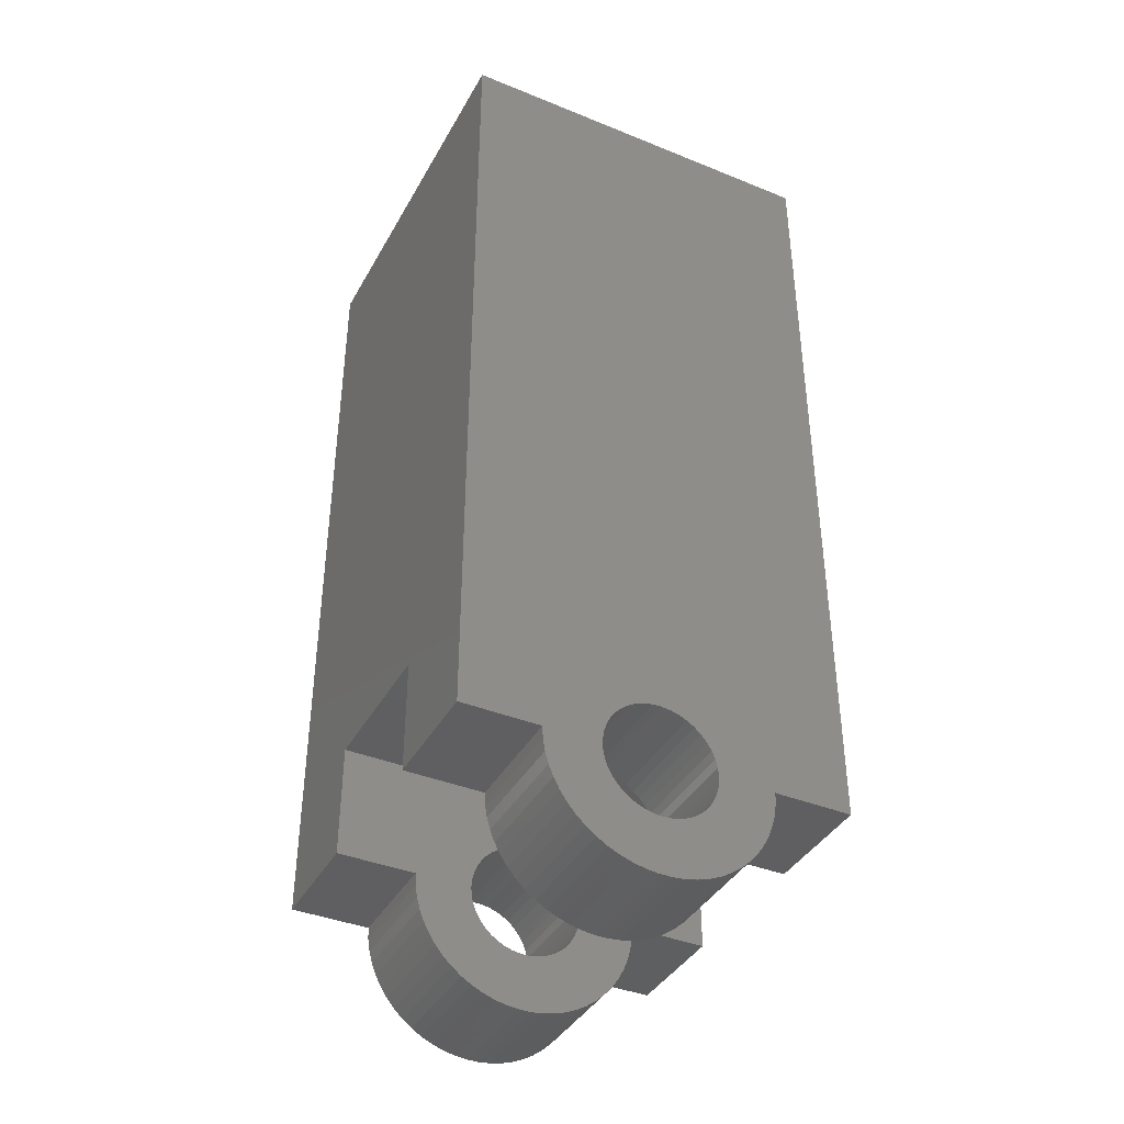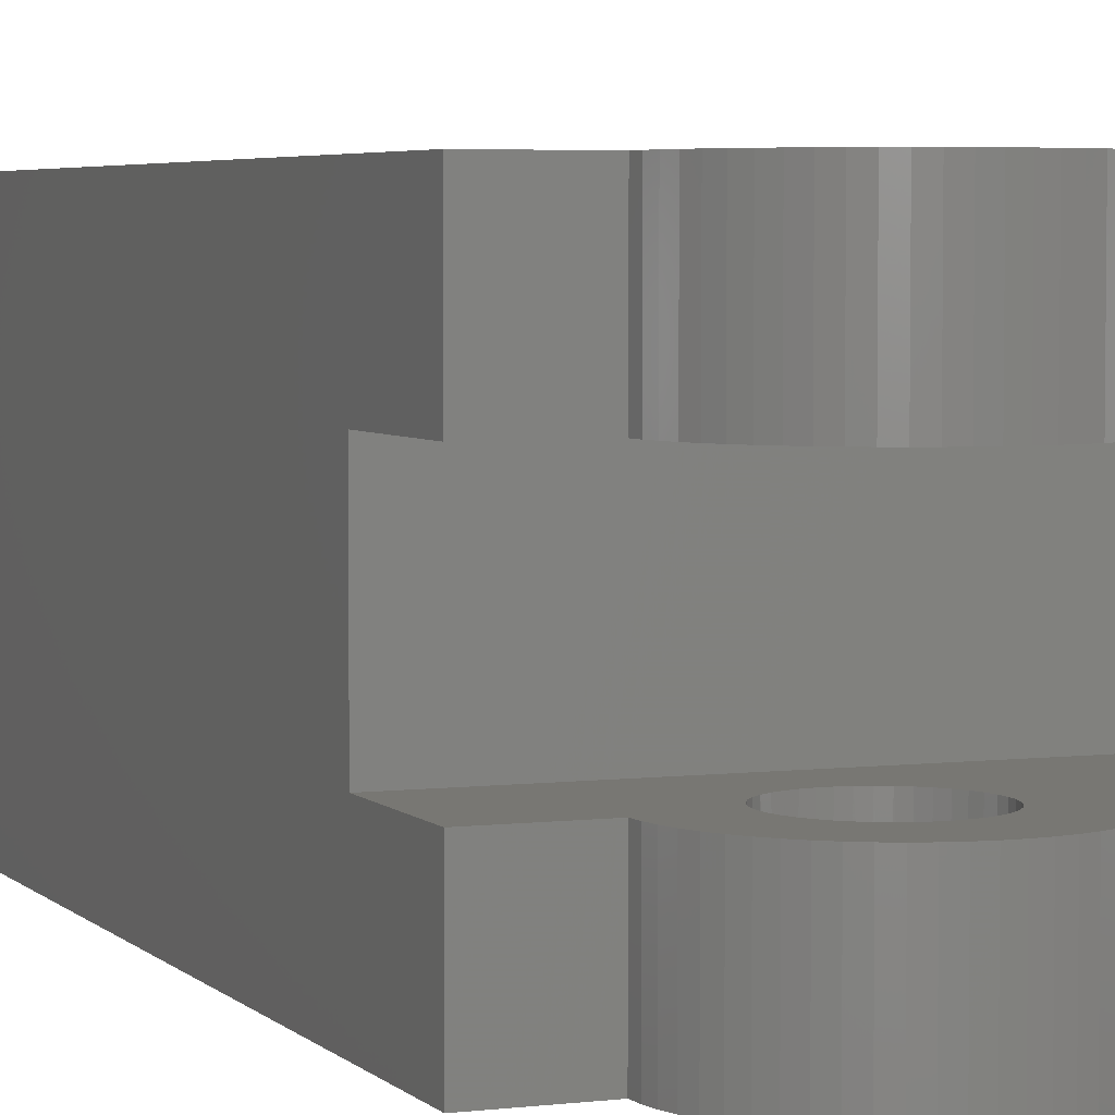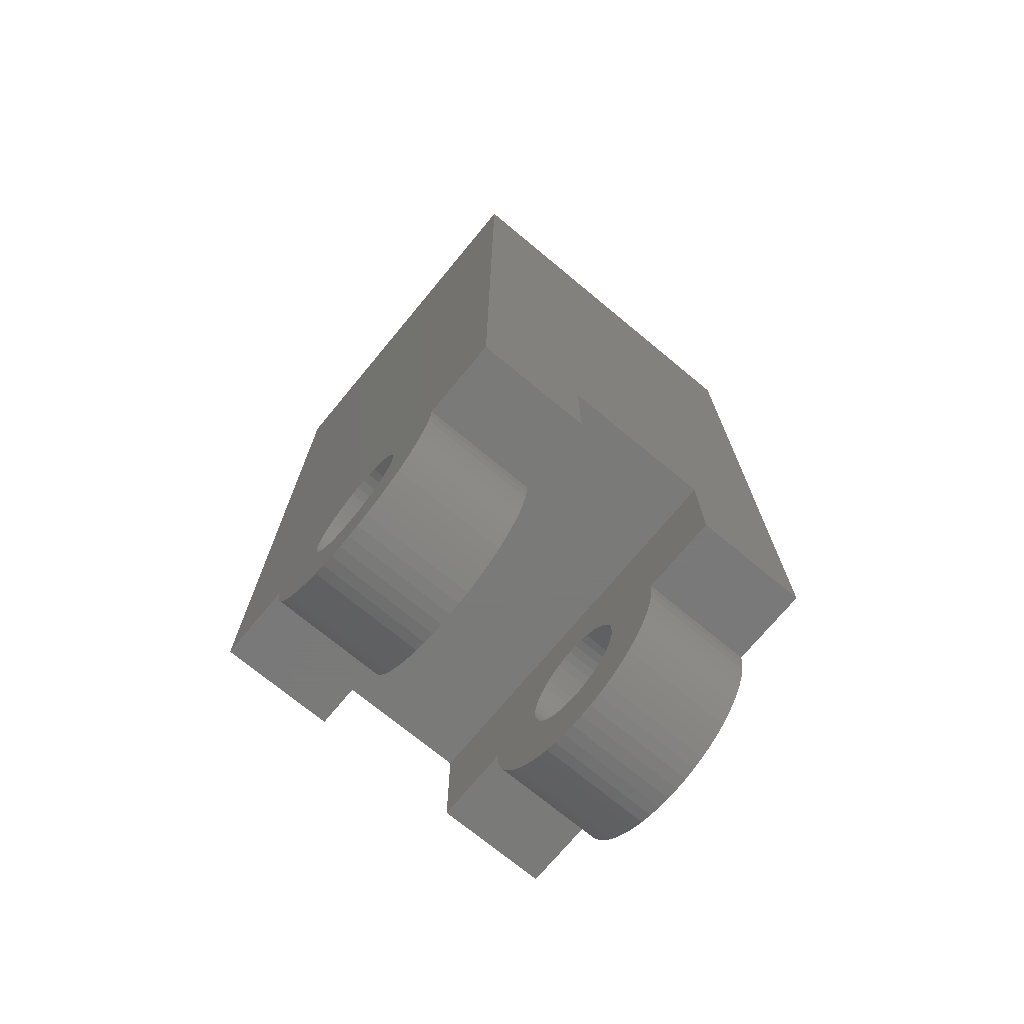
<metadata>
{"format":"stl","ext":"stl","renderer":"f3d","projection":"perspective","resolution":1024,"background":"white","views":[{"elev":-39.6,"azim":-26.7,"up":"+Y"},{"elev":4.3,"azim":-21.8,"up":"+Z"},{"elev":-72.7,"azim":-129.6,"up":"+Y"}]}
</metadata>
<code>
# stl→obj: 305 verts, 614 faces
v -0.05135 0.03 0.02
v -0.05135 0.03 -0.02
v 0.05 0.03 0.02
v 0.05 0.03 -0.02
v -0.01567 0 -0.02
v -0.01551 0.002236 -0.02
v -0.03067 0 -0.02
v -0.01501 0.004421 -0.02
v -0.01419 0.006508 -0.02
v -0.05135 0 -0.02
v -0.01307 0.00845 -0.02
v -0.01167 0.0102 -0.02
v -0.01003 0.01173 -0.02
v -0.008174 0.01299 -0.02
v -0.006154 0.01396 -0.02
v -0.004012 0.01462 -0.02
v -0.001795 0.01496 -0.02
v 0.000447 0.01496 -0.02
v 0.002664 0.01462 -0.02
v 0.004806 0.01396 -0.02
v 0.006826 0.01299 -0.02
v 0.008678 0.01173 -0.02
v 0.01032 0.0102 -0.02
v 0.05 0 -0.02
v 0.01172 0.00845 -0.02
v 0.01284 0.006508 -0.02
v 0.02933 0 -0.02
v 0.01366 0.004421 -0.02
v 0.01416 0.002236 -0.02
v 0.01433 0 -0.02
v -0.01567 0 -0.01999
v -0.03067 0 -0.01999
v 0.02933 0 -0.01999
v 0.01433 0 -0.01999
v 0.02933 0 0.02
v 0.05 0 0.02
v 0.02933 0 0.05
v 0.05 0 0.05
v 0.05 0 -0.05
v 0.02933 0 -0.05
v 0.01415 -0.00229 0.02
v 0.01415 -0.00229 0.05
v 0.01433 0 0.02
v 0.01433 0 0.05
v 0.01415 0.00229 0.02
v 0.01415 0.00229 0.05
v 0.01363 0.004526 0.02
v 0.01363 0.004526 0.05
v 0.01277 0.006656 0.02
v 0.01277 0.006656 0.05
v 0.0116 0.00863 0.02
v 0.0116 0.00863 0.05
v 0.01013 0.0104 0.02
v 0.01013 0.0104 0.05
v 0.008419 0.01193 0.02
v 0.008419 0.01193 0.05
v 0.006492 0.01318 0.02
v 0.006492 0.01318 0.05
v 0.004396 0.01412 0.02
v 0.004396 0.01412 0.05
v 0.002182 0.01473 0.02
v 0.002182 0.01473 0.05
v -9.938e-05 0.01499 0.02
v -9.938e-05 0.01499 0.05
v -0.002394 0.0149 0.02
v -0.002394 0.0149 0.05
v -0.004649 0.01446 0.02
v -0.004649 0.01446 0.05
v -0.00681 0.01369 0.02
v -0.00681 0.01369 0.05
v -0.008827 0.01259 0.02
v -0.008827 0.01259 0.05
v -0.01065 0.0112 0.02
v -0.01065 0.0112 0.05
v -0.01225 0.009544 0.02
v -0.01225 0.009544 0.05
v -0.01357 0.007665 0.02
v -0.01357 0.007665 0.05
v -0.01459 0.005607 0.02
v -0.01459 0.005607 0.05
v -0.01528 0.003418 0.02
v -0.01528 0.003418 0.05
v -0.01563 0.001148 0.02
v -0.01563 0.001148 0.05
v -0.01563 -0.001148 0.02
v -0.01563 -0.001148 0.05
v -0.01528 -0.003418 0.02
v -0.01528 -0.003418 0.05
v -0.01459 -0.005607 0.02
v -0.01459 -0.005607 0.05
v -0.01357 -0.007665 0.02
v -0.01357 -0.007665 0.05
v -0.01225 -0.009544 0.02
v -0.01225 -0.009544 0.05
v -0.01065 -0.0112 0.02
v -0.01065 -0.0112 0.05
v -0.008827 -0.01259 0.02
v -0.008827 -0.01259 0.05
v -0.00681 -0.01369 0.02
v -0.00681 -0.01369 0.05
v -0.004649 -0.01446 0.02
v -0.004649 -0.01446 0.05
v -0.002394 -0.0149 0.02
v -0.002394 -0.0149 0.05
v -9.938e-05 -0.01499 0.02
v -9.938e-05 -0.01499 0.05
v 0.002182 -0.01473 0.02
v 0.002182 -0.01473 0.05
v 0.004396 -0.01412 0.02
v 0.004396 -0.01412 0.05
v 0.006492 -0.01318 0.02
v 0.006492 -0.01318 0.05
v 0.008419 -0.01193 0.02
v 0.008419 -0.01193 0.05
v 0.01013 -0.0104 0.02
v 0.01013 -0.0104 0.05
v 0.0116 -0.00863 0.02
v 0.0116 -0.00863 0.05
v 0.01277 -0.006656 0.02
v 0.01277 -0.006656 0.05
v 0.01363 -0.004526 0.02
v 0.01363 -0.004526 0.05
v 0.01415 -0.00229 -0.05
v 0.01416 -0.002236 -0.01999
v 0.01433 0 -0.05
v 0.01366 -0.004421 -0.01999
v 0.01363 -0.004526 -0.05
v 0.01284 -0.006508 -0.01999
v 0.01277 -0.006656 -0.05
v 0.01172 -0.00845 -0.01999
v 0.0116 -0.00863 -0.05
v 0.01032 -0.0102 -0.01999
v 0.01013 -0.0104 -0.05
v 0.008678 -0.01173 -0.01999
v 0.008419 -0.01193 -0.05
v 0.006826 -0.01299 -0.01999
v 0.006492 -0.01318 -0.05
v 0.004806 -0.01396 -0.01999
v 0.004396 -0.01412 -0.05
v 0.002664 -0.01462 -0.01999
v 0.002182 -0.01473 -0.05
v 0.000447 -0.01496 -0.01999
v -9.938e-05 -0.01499 -0.05
v -0.001795 -0.01496 -0.01999
v -0.002394 -0.0149 -0.05
v -0.004012 -0.01462 -0.01999
v -0.004649 -0.01446 -0.05
v -0.006154 -0.01396 -0.01999
v -0.00681 -0.01369 -0.05
v -0.008174 -0.01299 -0.01999
v -0.008827 -0.01259 -0.05
v -0.01003 -0.01173 -0.01999
v -0.01065 -0.0112 -0.05
v -0.01167 -0.0102 -0.01999
v -0.01225 -0.009544 -0.05
v -0.01307 -0.00845 -0.01999
v -0.01357 -0.007665 -0.05
v -0.01419 -0.006508 -0.01999
v -0.01459 -0.005607 -0.05
v -0.01501 -0.004421 -0.01999
v -0.01528 -0.003418 -0.05
v -0.01551 -0.002236 -0.01999
v -0.01563 -0.001148 -0.05
v -0.01563 0.001148 -0.05
v -0.01528 0.003418 -0.05
v -0.01459 0.005607 -0.05
v -0.01357 0.007665 -0.05
v -0.01225 0.009544 -0.05
v -0.01065 0.0112 -0.05
v -0.008827 0.01259 -0.05
v -0.00681 0.01369 -0.05
v -0.004649 0.01446 -0.05
v -0.002394 0.0149 -0.05
v -9.938e-05 0.01499 -0.05
v 0.002182 0.01473 -0.05
v 0.004396 0.01412 -0.05
v 0.006492 0.01318 -0.05
v 0.008419 0.01193 -0.05
v 0.01013 0.0104 -0.05
v 0.0116 0.00863 -0.05
v 0.01277 0.006656 -0.05
v 0.01363 0.004526 -0.05
v 0.01415 0.00229 -0.05
v -0.03067 0 -0.05
v -0.05135 0 -0.05
v -0.05135 0.22 -0.05
v -0.05135 0.22 0.05
v -0.05135 0 0.05
v -0.05135 0 0.02
v 0.02915 -0.003244 0.02
v 0.02862 -0.006449 0.02
v 0.02776 -0.009579 0.02
v 0.02655 -0.0126 0.02
v 0.02503 -0.01547 0.02
v 0.02321 -0.01816 0.02
v 0.02111 -0.02063 0.02
v 0.01875 -0.02286 0.02
v 0.01616 -0.02483 0.02
v 0.01338 -0.02651 0.02
v 0.01043 -0.02787 0.02
v 0.007352 -0.02891 0.02
v 0.00418 -0.0296 0.02
v 0.0009502 -0.02996 0.02
v -0.002298 -0.02996 0.02
v -0.005527 -0.0296 0.02
v -0.0087 -0.02891 0.02
v -0.01178 -0.02787 0.02
v -0.01473 -0.02651 0.02
v -0.01751 -0.02483 0.02
v -0.0201 -0.02286 0.02
v -0.02245 -0.02063 0.02
v -0.02456 -0.01816 0.02
v -0.02638 -0.01547 0.02
v -0.0279 -0.0126 0.02
v -0.0291 -0.009579 0.02
v -0.02997 -0.006449 0.02
v -0.0305 -0.003244 0.02
v -0.03067 0 0.02
v -0.0305 -0.003244 -0.01999
v -0.02997 -0.006449 -0.01999
v -0.0291 -0.009579 -0.01999
v -0.0279 -0.0126 -0.01999
v -0.02638 -0.01547 -0.01999
v -0.02456 -0.01816 -0.01999
v -0.02245 -0.02063 -0.01999
v -0.0201 -0.02286 -0.01999
v -0.01751 -0.02483 -0.01999
v -0.01473 -0.02651 -0.01999
v -0.01178 -0.02787 -0.01999
v -0.0087 -0.02891 -0.01999
v -0.005527 -0.0296 -0.01999
v -0.002298 -0.02996 -0.01999
v 0.0009502 -0.02996 -0.01999
v 0.00418 -0.0296 -0.01999
v 0.007352 -0.02891 -0.01999
v 0.01043 -0.02787 -0.01999
v 0.01338 -0.02651 -0.01999
v 0.01616 -0.02483 -0.01999
v 0.01875 -0.02286 -0.01999
v 0.02111 -0.02063 -0.01999
v 0.02321 -0.01816 -0.01999
v 0.02503 -0.01547 -0.01999
v 0.02655 -0.0126 -0.01999
v 0.02776 -0.009579 -0.01999
v 0.02862 -0.006449 -0.01999
v 0.02915 -0.003244 -0.01999
v 0.02915 -0.003244 -0.05
v 0.02862 -0.006449 -0.05
v 0.02776 -0.009579 -0.05
v 0.02655 -0.0126 -0.05
v 0.02503 -0.01547 -0.05
v 0.02321 -0.01816 -0.05
v 0.02111 -0.02063 -0.05
v 0.01875 -0.02286 -0.05
v 0.01616 -0.02483 -0.05
v 0.01338 -0.02651 -0.05
v 0.01043 -0.02787 -0.05
v 0.007352 -0.02891 -0.05
v 0.00418 -0.0296 -0.05
v 0.0009502 -0.02996 -0.05
v -0.002298 -0.02996 -0.05
v -0.005527 -0.0296 -0.05
v -0.0087 -0.02891 -0.05
v -0.01178 -0.02787 -0.05
v -0.01473 -0.02651 -0.05
v -0.01751 -0.02483 -0.05
v -0.0201 -0.02286 -0.05
v -0.02245 -0.02063 -0.05
v -0.02456 -0.01816 -0.05
v -0.02638 -0.01547 -0.05
v -0.0279 -0.0126 -0.05
v -0.0291 -0.009579 -0.05
v -0.02997 -0.006449 -0.05
v -0.0305 -0.003244 -0.05
v -0.03067 0 0.05
v -0.0305 -0.003244 0.05
v -0.02997 -0.006449 0.05
v -0.0291 -0.009579 0.05
v -0.0279 -0.0126 0.05
v -0.02638 -0.01547 0.05
v -0.02456 -0.01816 0.05
v -0.02245 -0.02063 0.05
v -0.0201 -0.02286 0.05
v -0.01751 -0.02483 0.05
v -0.01473 -0.02651 0.05
v -0.01178 -0.02787 0.05
v -0.0087 -0.02891 0.05
v -0.005527 -0.0296 0.05
v -0.002298 -0.02996 0.05
v 0.0009502 -0.02996 0.05
v 0.00418 -0.0296 0.05
v 0.007352 -0.02891 0.05
v 0.01043 -0.02787 0.05
v 0.01338 -0.02651 0.05
v 0.01616 -0.02483 0.05
v 0.01875 -0.02286 0.05
v 0.02111 -0.02063 0.05
v 0.02321 -0.01816 0.05
v 0.02503 -0.01547 0.05
v 0.02655 -0.0126 0.05
v 0.02776 -0.009579 0.05
v 0.02862 -0.006449 0.05
v 0.02915 -0.003244 0.05
v 0.05 0.22 -0.05
v 0.05 0.22 0.05
f 1 2 3
f 3 2 4
f 5 6 7
f 7 6 8
f 7 8 9
f 7 9 10
f 10 9 11
f 10 11 12
f 10 12 2
f 2 12 13
f 2 13 14
f 14 15 2
f 2 15 16
f 2 16 17
f 2 17 4
f 4 17 18
f 4 18 19
f 19 20 4
f 4 20 21
f 4 21 22
f 22 23 4
f 4 23 24
f 24 23 25
f 24 25 26
f 24 26 27
f 27 26 28
f 27 28 29
f 29 30 27
f 5 7 31
f 31 7 32
f 27 30 33
f 33 30 34
f 35 36 37
f 37 36 38
f 24 27 39
f 39 27 40
f 41 42 43
f 43 42 44
f 43 44 45
f 45 44 46
f 45 46 47
f 47 46 48
f 47 48 49
f 49 48 50
f 49 50 51
f 51 50 52
f 51 52 53
f 53 52 54
f 53 54 55
f 55 54 56
f 55 56 57
f 57 56 58
f 57 58 59
f 59 58 60
f 59 60 61
f 61 60 62
f 61 62 63
f 63 62 64
f 63 64 65
f 65 64 66
f 65 66 67
f 67 66 68
f 67 68 69
f 69 68 70
f 69 70 71
f 71 70 72
f 71 72 73
f 73 72 74
f 73 74 75
f 75 74 76
f 75 76 77
f 77 76 78
f 77 78 79
f 79 78 80
f 79 80 81
f 81 80 82
f 81 82 83
f 83 82 84
f 83 84 85
f 85 84 86
f 85 86 87
f 87 86 88
f 87 88 89
f 89 88 90
f 89 90 91
f 91 90 92
f 91 92 93
f 93 92 94
f 93 94 95
f 95 94 96
f 95 96 97
f 97 96 98
f 97 98 99
f 99 98 100
f 99 100 101
f 101 100 102
f 101 102 103
f 103 102 104
f 103 104 105
f 105 104 106
f 105 106 107
f 107 106 108
f 107 108 109
f 109 108 110
f 109 110 111
f 111 110 112
f 111 112 113
f 113 112 114
f 113 114 115
f 115 114 116
f 115 116 117
f 117 116 118
f 117 118 119
f 119 118 120
f 119 120 121
f 121 120 122
f 121 122 41
f 41 122 42
f 123 124 125
f 125 124 30
f 125 30 29
f 124 123 126
f 126 123 127
f 126 127 128
f 128 127 129
f 128 129 130
f 130 129 131
f 130 131 132
f 132 131 133
f 132 133 134
f 134 133 135
f 134 135 136
f 136 135 137
f 136 137 138
f 138 137 139
f 138 139 140
f 140 139 141
f 140 141 142
f 142 141 143
f 142 143 144
f 144 143 145
f 144 145 146
f 146 145 147
f 146 147 148
f 148 147 149
f 148 149 150
f 150 149 151
f 150 151 152
f 152 151 153
f 152 153 154
f 154 153 155
f 154 155 156
f 156 155 157
f 156 157 158
f 158 157 159
f 158 159 160
f 160 159 161
f 160 161 162
f 162 161 163
f 162 163 31
f 31 163 5
f 5 163 164
f 5 164 6
f 6 164 165
f 6 165 8
f 8 165 166
f 8 166 9
f 9 166 167
f 9 167 11
f 11 167 168
f 11 168 12
f 12 168 169
f 12 169 13
f 13 169 170
f 13 170 14
f 14 170 171
f 14 171 15
f 15 171 172
f 15 172 16
f 16 172 173
f 16 173 17
f 17 173 174
f 17 174 18
f 18 174 175
f 18 175 19
f 19 175 176
f 19 176 20
f 20 176 177
f 20 177 21
f 21 177 178
f 21 178 22
f 22 178 179
f 22 179 23
f 23 179 180
f 23 180 25
f 25 180 181
f 25 181 26
f 26 181 182
f 26 182 28
f 28 182 183
f 28 183 29
f 29 183 125
f 34 30 124
f 7 10 184
f 184 10 185
f 10 2 185
f 185 2 186
f 186 2 1
f 186 1 187
f 187 1 188
f 188 1 189
f 190 41 35
f 35 41 43
f 35 43 45
f 41 190 121
f 121 190 191
f 121 191 119
f 119 191 192
f 119 192 117
f 117 192 193
f 117 193 115
f 115 193 194
f 115 194 113
f 113 194 195
f 113 195 111
f 111 195 196
f 111 196 109
f 109 196 197
f 109 197 198
f 109 198 107
f 107 198 199
f 107 199 200
f 107 200 105
f 105 200 201
f 105 201 202
f 202 203 105
f 105 203 204
f 105 204 205
f 105 205 103
f 103 205 206
f 103 206 207
f 207 208 103
f 103 208 101
f 101 208 209
f 101 209 210
f 101 210 99
f 99 210 211
f 99 211 97
f 97 211 212
f 97 212 95
f 95 212 213
f 95 213 93
f 93 213 214
f 93 214 91
f 91 214 215
f 91 215 89
f 89 215 216
f 89 216 87
f 87 216 217
f 87 217 85
f 85 217 218
f 85 218 83
f 83 218 81
f 81 218 79
f 79 218 77
f 77 218 75
f 75 218 1
f 75 1 73
f 73 1 71
f 71 1 69
f 69 1 67
f 67 1 65
f 65 1 63
f 63 1 3
f 63 3 61
f 61 3 59
f 59 3 57
f 57 3 55
f 55 3 53
f 53 3 51
f 51 3 35
f 51 35 49
f 49 35 47
f 47 35 45
f 218 189 1
f 3 36 35
f 31 32 162
f 162 32 219
f 162 219 160
f 160 219 220
f 160 220 158
f 158 220 221
f 158 221 156
f 156 221 222
f 156 222 154
f 154 222 223
f 154 223 152
f 152 223 150
f 150 223 224
f 150 224 148
f 148 224 225
f 148 225 226
f 148 226 146
f 146 226 227
f 146 227 144
f 144 227 228
f 144 228 229
f 229 230 144
f 144 230 231
f 144 231 232
f 232 233 144
f 144 233 142
f 142 233 234
f 142 234 235
f 235 236 142
f 142 236 237
f 142 237 238
f 142 238 140
f 140 238 239
f 140 239 138
f 138 239 240
f 138 240 241
f 138 241 136
f 136 241 242
f 136 242 134
f 134 242 132
f 132 242 243
f 132 243 130
f 130 243 244
f 130 244 128
f 128 244 245
f 128 245 126
f 126 245 246
f 126 246 124
f 124 246 33
f 124 33 34
f 33 246 27
f 27 246 247
f 27 247 40
f 247 246 248
f 248 246 245
f 248 245 249
f 249 245 244
f 249 244 250
f 250 244 243
f 250 243 251
f 251 243 242
f 251 242 252
f 252 242 241
f 252 241 253
f 253 241 240
f 253 240 254
f 254 240 239
f 254 239 255
f 255 239 238
f 255 238 256
f 256 238 237
f 256 237 257
f 257 237 236
f 257 236 258
f 258 236 235
f 258 235 259
f 259 235 234
f 259 234 260
f 260 234 233
f 260 233 261
f 261 233 232
f 261 232 262
f 262 232 231
f 262 231 263
f 263 231 230
f 263 230 264
f 264 230 229
f 264 229 265
f 265 229 228
f 265 228 266
f 266 228 227
f 266 227 267
f 267 227 226
f 267 226 268
f 268 226 225
f 268 225 269
f 269 225 224
f 269 224 270
f 270 224 223
f 270 223 271
f 271 223 222
f 271 222 272
f 272 222 221
f 272 221 273
f 273 221 220
f 273 220 274
f 274 220 219
f 274 219 7
f 7 219 32
f 7 184 274
f 275 218 276
f 276 218 217
f 276 217 277
f 277 217 216
f 277 216 278
f 278 216 215
f 278 215 279
f 279 215 214
f 279 214 280
f 280 214 213
f 280 213 281
f 281 213 212
f 281 212 282
f 282 212 211
f 282 211 283
f 283 211 210
f 283 210 284
f 284 210 209
f 284 209 285
f 285 209 208
f 285 208 286
f 286 208 207
f 286 207 287
f 287 207 206
f 287 206 288
f 288 206 205
f 288 205 289
f 289 205 204
f 289 204 290
f 290 204 203
f 290 203 291
f 291 203 202
f 291 202 292
f 292 202 201
f 292 201 293
f 293 201 200
f 293 200 294
f 294 200 199
f 294 199 295
f 295 199 198
f 295 198 296
f 296 198 197
f 296 197 297
f 297 197 196
f 297 196 298
f 298 196 195
f 298 195 299
f 299 195 194
f 299 194 300
f 300 194 193
f 300 193 301
f 301 193 192
f 301 192 302
f 302 192 191
f 302 191 303
f 303 191 190
f 303 190 37
f 37 190 35
f 189 218 188
f 188 218 275
f 24 39 4
f 4 39 304
f 4 304 305
f 4 305 3
f 3 305 38
f 3 38 36
f 183 40 125
f 125 40 247
f 125 247 248
f 183 182 40
f 40 182 181
f 40 181 180
f 180 179 40
f 40 179 304
f 40 304 39
f 179 178 304
f 304 178 177
f 304 177 176
f 176 175 304
f 304 175 174
f 304 174 186
f 186 174 173
f 186 173 172
f 172 171 186
f 186 171 170
f 186 170 169
f 169 168 186
f 186 168 184
f 186 184 185
f 168 167 184
f 184 167 166
f 184 166 165
f 165 164 184
f 184 164 274
f 274 164 273
f 273 164 272
f 272 164 271
f 271 164 163
f 271 163 270
f 270 163 269
f 269 163 268
f 268 163 161
f 268 161 267
f 267 161 159
f 267 159 266
f 266 159 157
f 266 157 265
f 265 157 155
f 265 155 153
f 265 153 264
f 264 153 151
f 264 151 263
f 263 151 149
f 263 149 262
f 262 149 147
f 262 147 145
f 262 145 261
f 261 145 143
f 261 143 260
f 260 143 141
f 260 141 259
f 259 141 139
f 259 139 258
f 258 139 137
f 258 137 135
f 258 135 257
f 257 135 133
f 257 133 256
f 256 133 131
f 256 131 255
f 255 131 129
f 255 129 254
f 254 129 127
f 254 127 253
f 253 127 123
f 253 123 252
f 252 123 125
f 252 125 251
f 251 125 250
f 250 125 249
f 249 125 248
f 38 305 37
f 37 305 54
f 37 54 52
f 187 64 305
f 305 64 62
f 305 62 60
f 188 275 187
f 187 275 76
f 187 76 74
f 276 84 275
f 275 84 82
f 275 82 80
f 276 277 84
f 84 277 278
f 84 278 279
f 84 279 86
f 86 279 280
f 86 280 281
f 281 282 86
f 86 282 88
f 88 282 283
f 88 283 90
f 90 283 284
f 90 284 92
f 92 284 285
f 92 285 94
f 94 285 96
f 96 285 286
f 96 286 98
f 98 286 287
f 98 287 100
f 100 287 288
f 100 288 102
f 102 288 104
f 104 288 289
f 104 289 106
f 106 289 290
f 106 290 108
f 108 290 291
f 108 291 110
f 110 291 292
f 110 292 112
f 112 292 114
f 114 292 293
f 114 293 116
f 116 293 294
f 116 294 118
f 118 294 295
f 118 295 120
f 120 295 296
f 120 296 122
f 122 296 297
f 122 297 42
f 42 297 298
f 42 298 44
f 44 298 299
f 44 299 300
f 300 301 44
f 44 301 302
f 44 302 303
f 303 37 44
f 44 37 46
f 46 37 48
f 48 37 50
f 50 37 52
f 80 78 275
f 275 78 76
f 74 72 187
f 187 72 70
f 187 70 68
f 68 66 187
f 187 66 64
f 60 58 305
f 305 58 56
f 305 56 54
f 186 187 304
f 304 187 305

</code>
